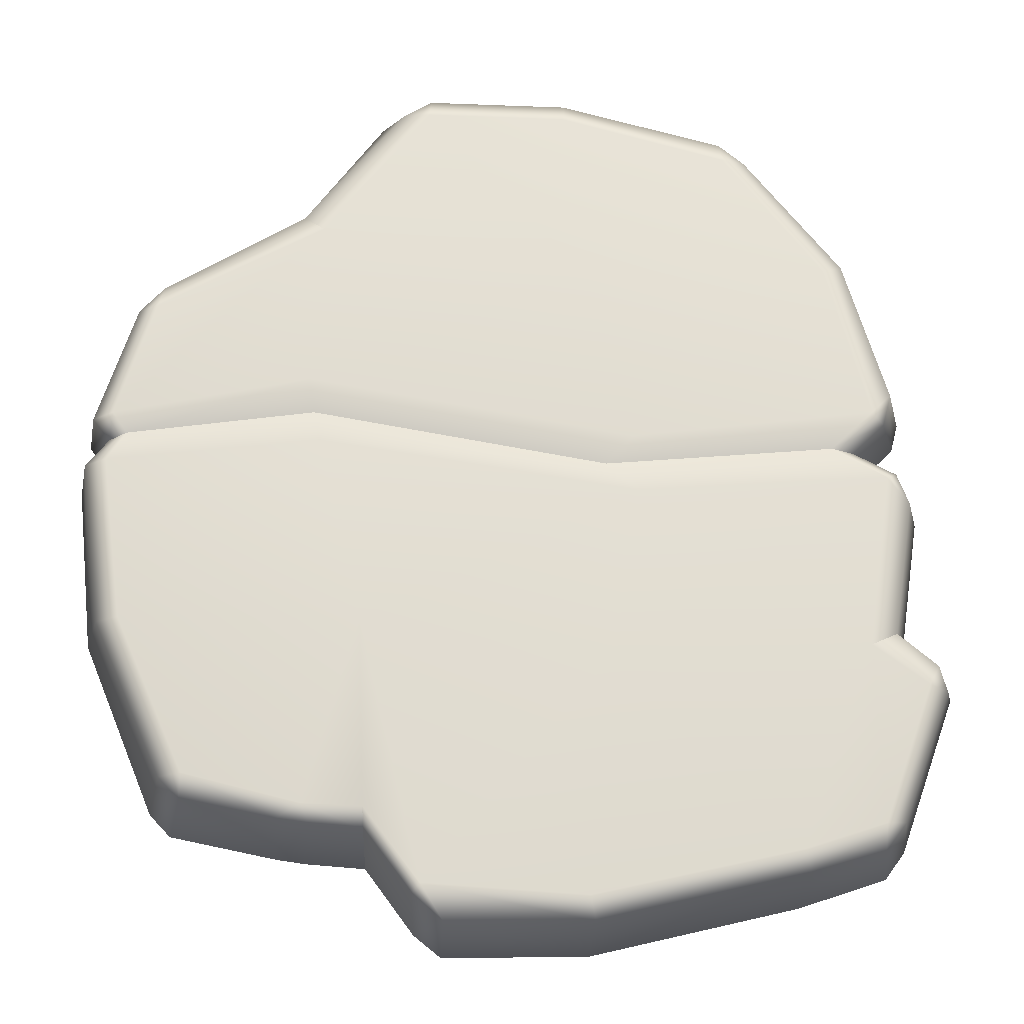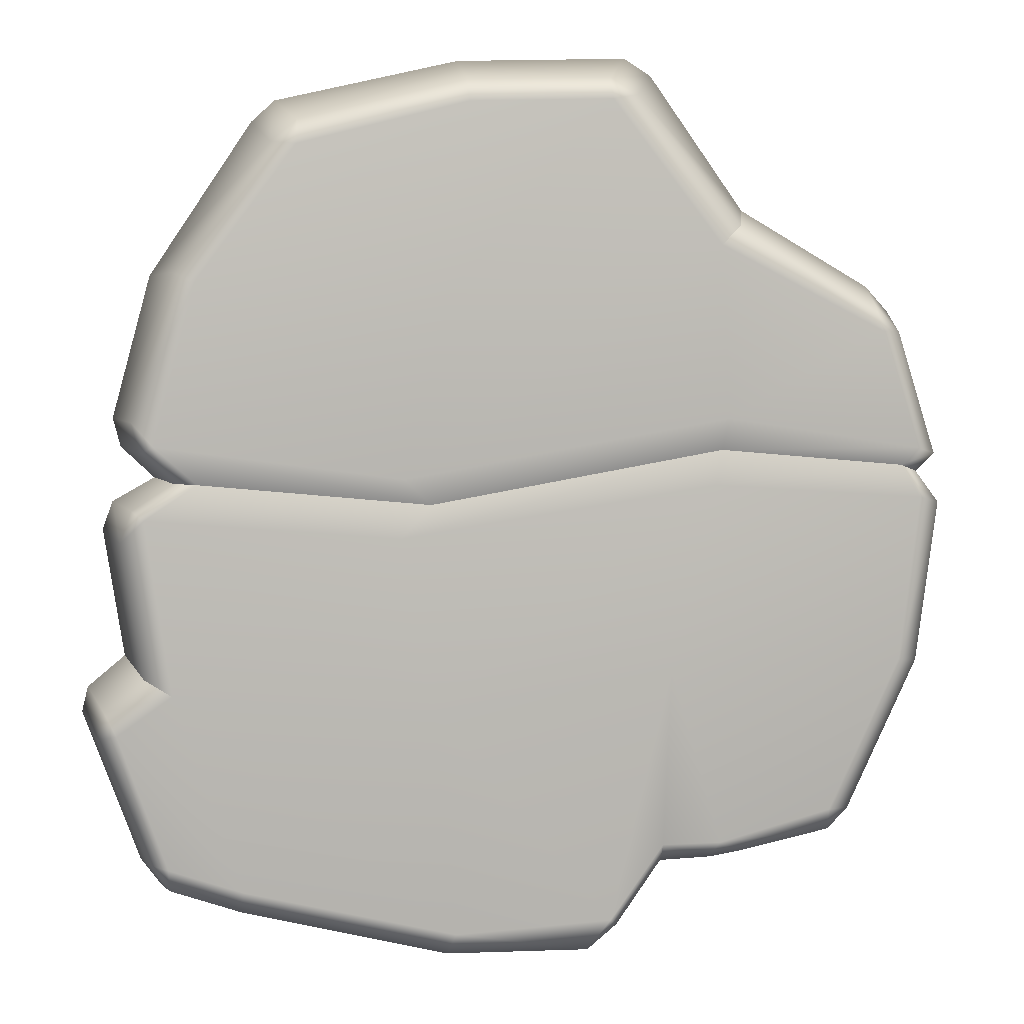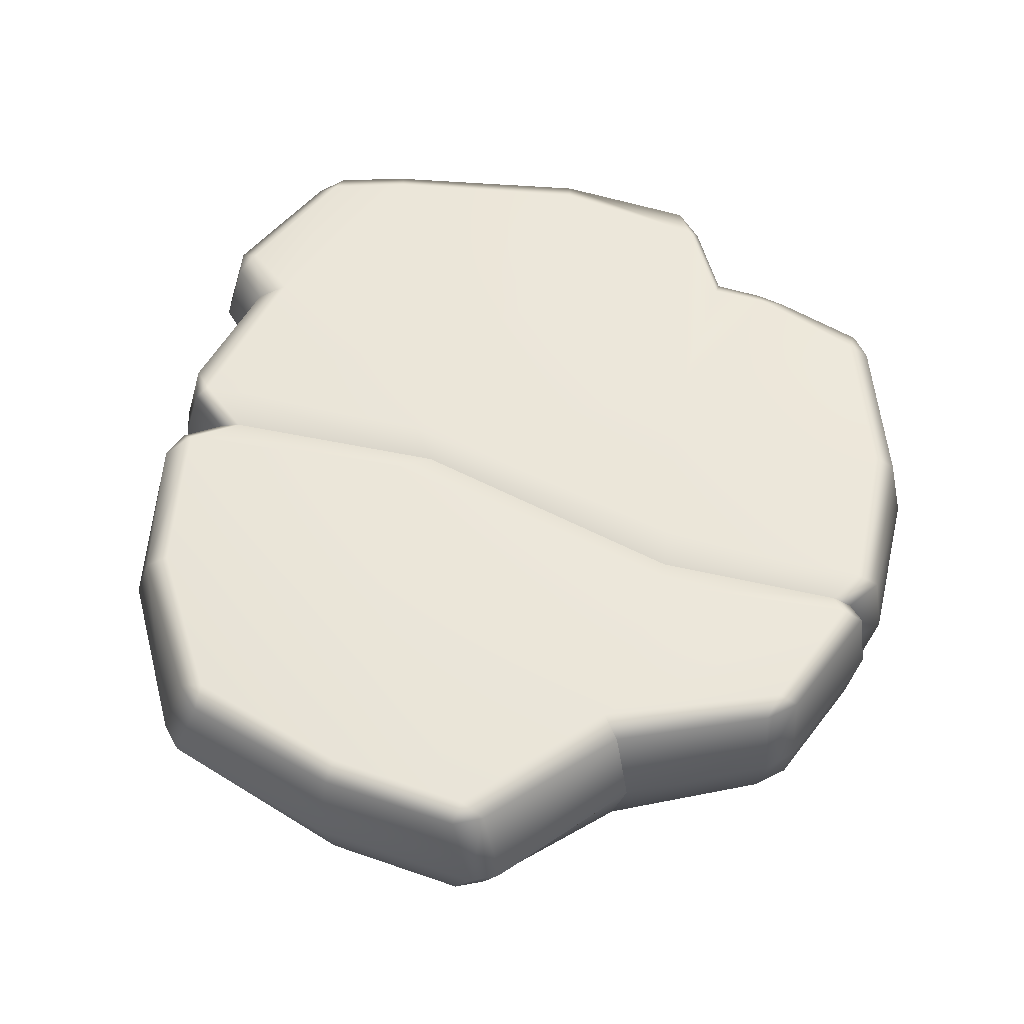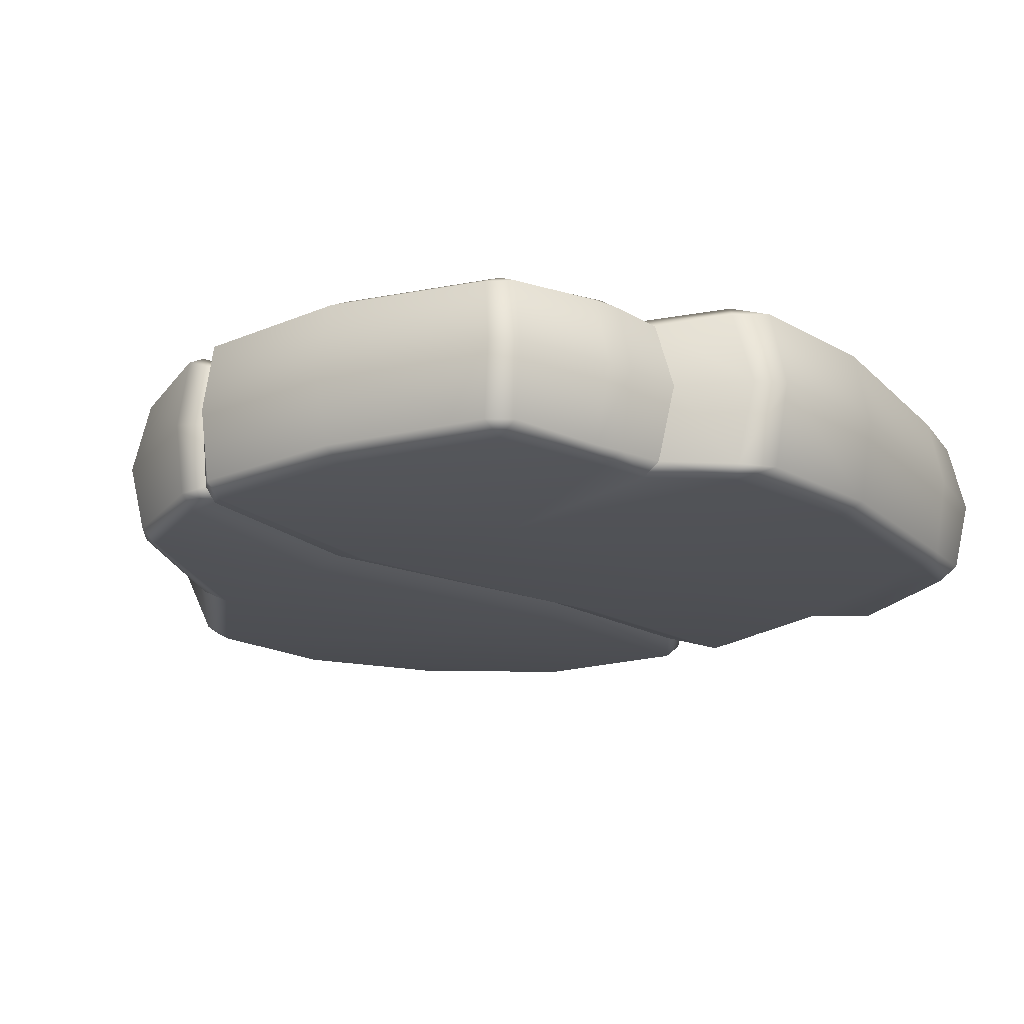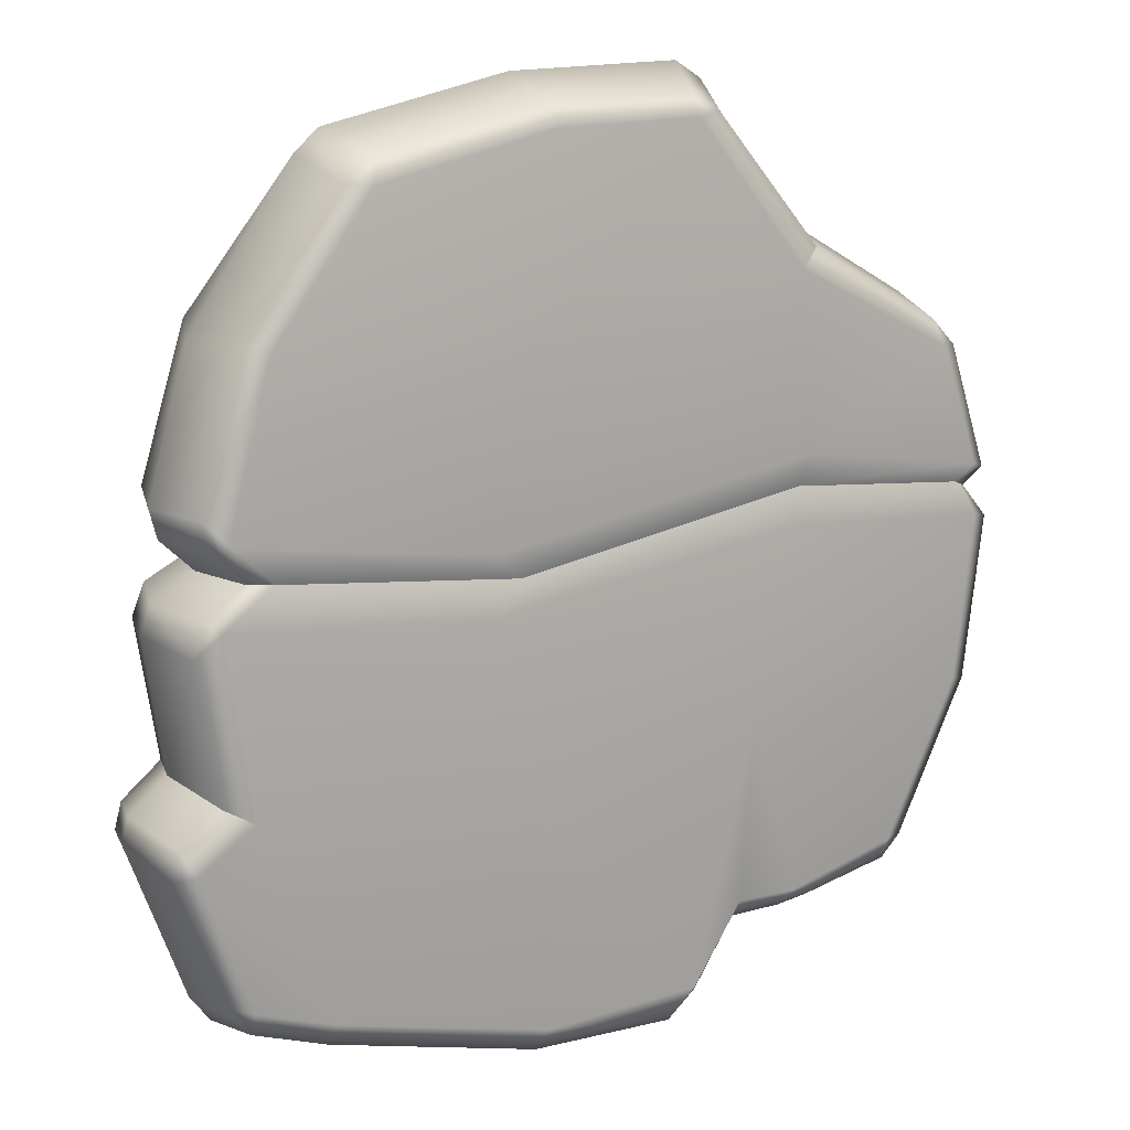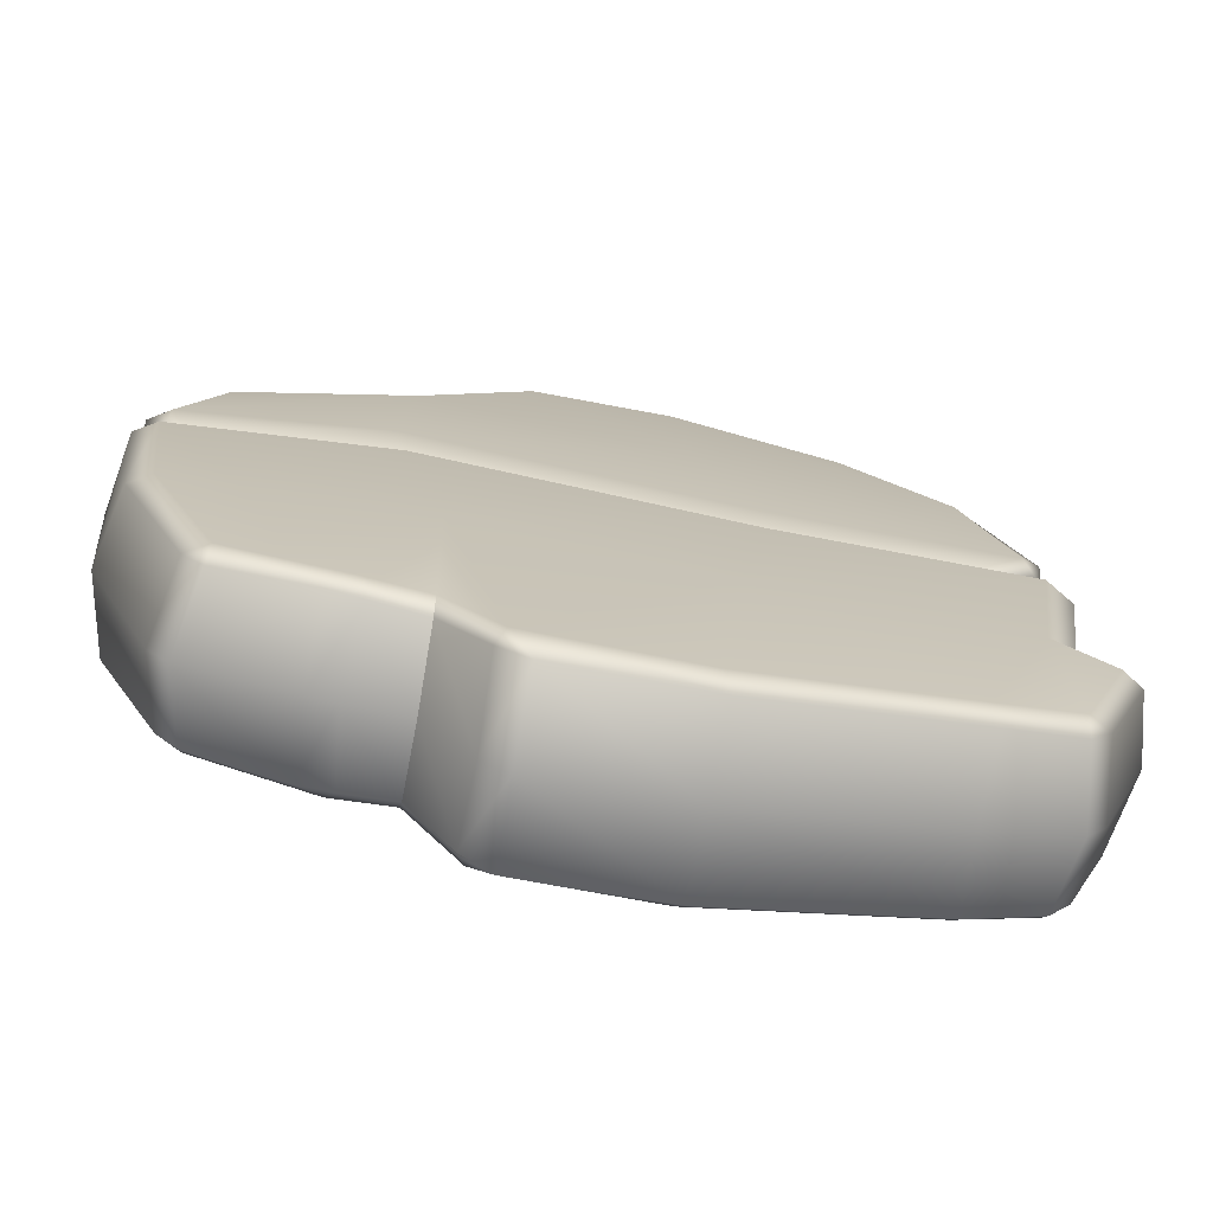
<metadata>
{"format":"obj","ext":"obj","renderer":"f3d","projection":"perspective","resolution":1024,"background":"white","views":[{"elev":-21.1,"azim":177.9,"up":"+Z"},{"elev":7.5,"azim":-6.9,"up":"+Z"},{"elev":54.4,"azim":19.2,"up":"+Y"},{"elev":-20.1,"azim":135.1,"up":"+Y"},{"elev":15.1,"azim":-28.4,"up":"+Z"},{"elev":-73.1,"azim":169.7,"up":"+Z"}]}
</metadata>
<code>
g default
v -11.43 0.05186 -16.83
v -2.271 0.05186 18.76
v -2.993 0.05186 -18.82
v 5.865 0.05186 -15.37
v -2.892 -3.759 9.525
v -14.97 0.05186 9.999
v -2.893 3.735 9.523
v 8.288 3.585 2.905
v 17.11 0.04959 1.705
v 8.284 -3.525 2.906
v -3.728 -3.525 0.8028
v -14.94 0.05186 1.684
v -3.74 3.585 0.8028
v 6.209 3.969 -6.184
v 17.43 0.05186 -6.245
v 6.172 -3.994 -6.205
v -3.762 -3.994 -7.595
v -16.3 0.05186 -5.785
v -3.769 3.969 -7.597
v 9.717 -0.01603 12.62
v 13.11 3.067 -13.35
v 13.04 3.548 -12.4
v 13.96 3.05 -12.46
v 9.306 3.239 -14.12
v 8.004 3.195 -14.34
v 8.345 3.705 -13.6
v 13.04 -3.453 -12.4
v 13.11 -2.972 -13.35
v 13.96 -2.948 -12.47
v 9.306 -3.193 -14.13
v 8.337 -3.675 -13.62
v 7.999 -3.172 -14.35
v 15.83 3.665 -6.079
v 16.74 3.167 -6.155
v -10.02 2.637 15.41
v -8.963 2.639 16.28
v -9.02 3.112 15.33
v -10.74 0.05202 16.26
v -9.779 0.04869 17.12
v -8.962 -2.548 16.29
v -10.02 -2.536 15.42
v -9.005 -3.021 15.33
v -13.12 -3.334 9.858
v -14 -2.839 10.23
v 14.53 0.05204 -13.25
v 13.68 0.04946 -14.14
v -2.15 2.937 17.9
v -2.096 3.412 17.02
v -2.163 -2.967 17.89
v -2.109 -3.443 17.01
v -11.61 -3.158 -16.08
v -11.53 -3.629 -15.12
v -2.801 -3.889 -17.14
v -3.125 -3.407 -18.08
v -11.26 3.655 -15.23
v -11.56 3.167 -16.1
v -3.12 3.378 -18.08
v -2.876 3.858 -17.14
v 3.698 3.417 17.13
v 3.634 2.959 18
v 4.761 2.986 17.32
v 4.693 0.05186 18.89
v 5.786 0.04903 18.2
v 4.753 -3.016 17.31
v 3.626 -2.989 17.99
v 3.692 -3.449 17.12
v 5.943 -3.558 -13.68
v 5.905 -3.054 -14.47
v 2.765 -3.457 -18.1
v 4.007 -3.351 -17.09
v 3.676 -3.89 -16.74
v 8.136 -3.774 11.29
v 8.984 -3.292 12.04
v 5.904 3.024 -14.46
v 5.943 3.526 -13.66
v 2.766 3.426 -18.11
v 3.673 3.858 -16.72
v 4.006 3.32 -17.09
v 8.115 3.756 11.3
v 8.946 3.273 12.04
v 14.96 3.482 7.731
v 14.75 3.008 8.751
v 15.77 3.006 7.658
v 16.09 0.05397 8.363
v 15.16 0.04471 9.412
v 15 -3.376 7.731
v 15.81 -2.888 7.66
v 14.8 -2.909 8.749
v 16.7 -2.677 1.834
v 15.96 -3.14 2.143
v -15.75 -2.953 4.248
v -15.43 -2.869 2.948
v -14.87 -3.431 3.29
v -13.99 2.943 10.26
v -13.12 3.433 9.857
v 15.96 3.313 1.99
v 16.7 2.86 1.829
v 16.75 -3.06 -6.137
v 15.89 -3.565 -5.991
v -14.1 -2.623 1.711
v -13.16 -3.147 1.707
v -16.27 -3.084 -0.6403
v -15.3 -3.537 0.3245
v -15.81 -2.962 0.6628
v -14.1 2.812 1.711
v -13.13 3.329 1.707
v -15.75 3.098 4.251
v -14.86 3.575 3.28
v -15.42 3.026 2.939
v -15.46 3.041 -6.23
v -14.3 3.609 -6.876
v -16.27 3.229 -0.6443
v -15.8 3.118 0.6711
v -15.28 3.682 0.3321
v -15.4 -2.881 -14.01
v -14.56 -2.923 -15.14
v -14.57 -3.422 -14.14
v -15 0.04673 -15.65
v -15.81 0.04495 -14.54
v -15.41 -3.069 -6.255
v -14.29 -3.57 -6.871
v -17.38 -3.016 -8.672
v -16.56 -3.463 -8.488
v -17.07 -3.029 -7.55
v -18.11 0.05764 -8.131
v -17.85 0.06452 -7.085
v -14.55 3.477 -14.13
v -14.55 3.001 -15.14
v -15.41 2.954 -14
v -17.4 2.931 -8.643
v -17.1 2.958 -7.554
v -16.59 3.426 -8.456
v -16.59 0.05056 4.164
v -16.28 0.0543 2.98
v -17.09 0.05049 -0.4364
v -16.66 0.05428 0.7154
v 2.823 0.05186 -18.89
v 3.903 0.05118 -18.02
v 9.414 0.05371 -15.02
v 8.28 0.0484 -15.19
v 7.987 3.994 1.498
v 16.68 3.691 0.6651
v 17.59 3.186 0.544
v 18.11 0.05186 0.4796
v 17.59 -3.002 0.5495
v 16.69 -3.518 0.8248
v 7.964 -3.947 1.498
v -4.99 -3.947 -0.5071
v -5.012 3.994 -0.5071
v 8.497 3.964 4.24
v 16.52 3.665 2.749
v 17.38 3.163 2.606
v 17.86 0.05216 2.584
v 17.38 -2.977 2.608
v 16.53 -3.49 2.896
v 8.494 -3.915 4.241
v -4.855 -3.913 1.911
v -4.876 3.961 1.91
g BreakableRock02:pCube34
f 17 16 147 148
f 149 141 14 19
f 21 23 45 46
f 22 21 24 26
f 23 22 33 34
f 25 24 139 140
f 26 25 74 75
f 27 29 98 99
f 28 27 31 30
f 29 28 46 45
f 30 32 140 139
f 32 31 67 68
f 34 33 142 143
f 35 37 95 94
f 36 35 38 39
f 37 36 47 48
f 39 38 41 40
f 40 42 50 49
f 42 41 44 43
f 91 93 43 44
f 48 47 60 59
f 49 50 66 65
f 51 52 117 116
f 52 51 54 53
f 53 54 69 71
f 55 56 128 127
f 56 55 58 57
f 57 58 77 76
f 59 61 80 79
f 61 60 62 63
f 63 62 65 64
f 64 66 72 73
f 68 67 71 70
f 70 69 137 138
f 73 72 86 88
f 75 74 78 77
f 76 78 138 137
f 79 80 82 81
f 151 152 97 96
f 83 82 85 84
f 84 85 88 87
f 154 155 90 89
f 145 146 99 98
f 92 91 133 134
f 93 92 100 101
f 108 107 94 95
f 101 100 104 103
f 102 104 136 135
f 120 121 103 102
f 105 106 114 113
f 106 105 109 108
f 107 109 134 133
f 110 111 132 131
f 111 110 112 114
f 113 112 135 136
f 115 117 123 122
f 116 115 119 118
f 118 119 129 128
f 121 120 124 123
f 122 124 126 125
f 125 126 131 130
f 127 129 130 132
f 22 26 14 33
f 99 16 31 27
f 28 30 139 46
f 119 115 122 125
f 29 45 15 98
f 45 23 34 15
f 129 119 125 130
f 46 139 24 21
f 47 36 39 2
f 49 2 39 40
f 53 17 121 52
f 3 54 51 1
f 57 3 1 56
f 19 58 55 111
f 60 47 2 62
f 65 62 2 49
f 71 16 17 53
f 137 69 54 3
f 76 137 3 57
f 19 14 77 58
f 5 72 66 50
f 43 5 50 42
f 6 44 41 38
f 94 6 38 35
f 48 7 95 37
f 59 79 7 48
f 96 8 150 151
f 9 97 152 153
f 89 9 153 154
f 155 156 10 90
f 11 10 156 157
f 93 157 5 43
f 133 91 44 6
f 107 133 6 94
f 108 95 7 158
f 158 150 8 13
f 33 14 141 142
f 15 34 143 144
f 98 15 144 145
f 146 147 16 99
f 103 148 11 101
f 18 120 102 135
f 110 18 135 112
f 13 149 114 106
f 80 61 63 20
f 80 20 85 82
f 20 63 64 73
f 85 20 73 88
f 1 51 116 118
f 52 121 123 117
f 120 18 126 124
f 56 1 118 128
f 18 110 131 126
f 111 55 127 132
f 105 12 134 109
f 12 100 92 134
f 136 104 100 12
f 113 136 12 105
f 77 14 75
f 74 4 138 78
f 4 68 70 138
f 67 16 71
f 31 16 67
f 140 32 68 4
f 25 140 4 74
f 14 26 75
f 21 22 23
f 24 25 26
f 27 28 29
f 30 31 32
f 35 36 37
f 40 41 42
f 59 60 61
f 64 65 66
f 69 70 71
f 76 77 78
f 81 82 83
f 86 87 88
f 91 92 93
f 102 103 104
f 107 108 109
f 112 113 114
f 115 116 117
f 122 123 124
f 127 128 129
f 130 131 132
f 142 141 8 96
f 143 142 96 97
f 144 143 97 9
f 145 144 9 89
f 89 90 146 145
f 90 10 147 146
f 148 147 10 11
f 13 8 141 149
f 151 150 79 81
f 81 83 152 151
f 153 152 83 84
f 154 153 84 87
f 87 86 155 154
f 86 72 156 155
f 157 156 72 5
f 7 79 150 158
f 108 158 13 106
f 114 149 19 111
f 11 157 93 101
f 103 121 17 148

</code>
